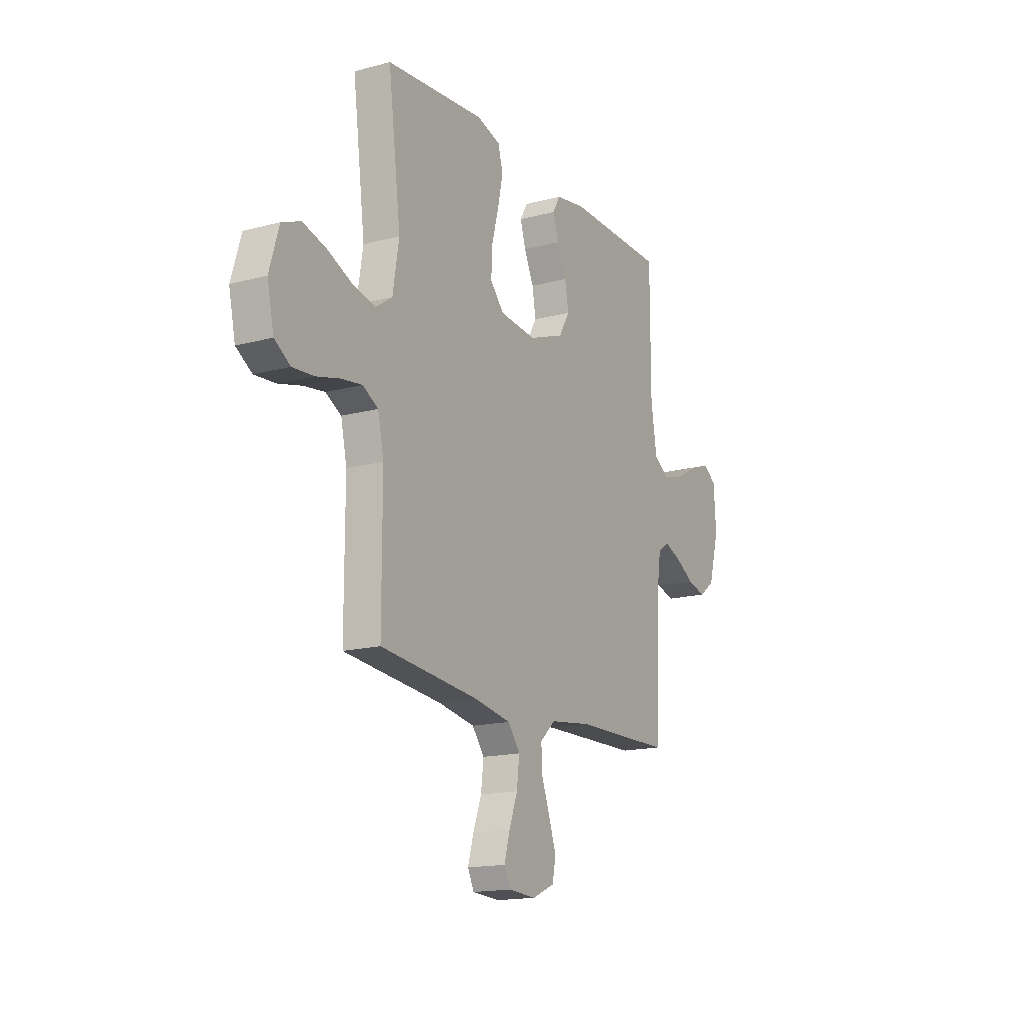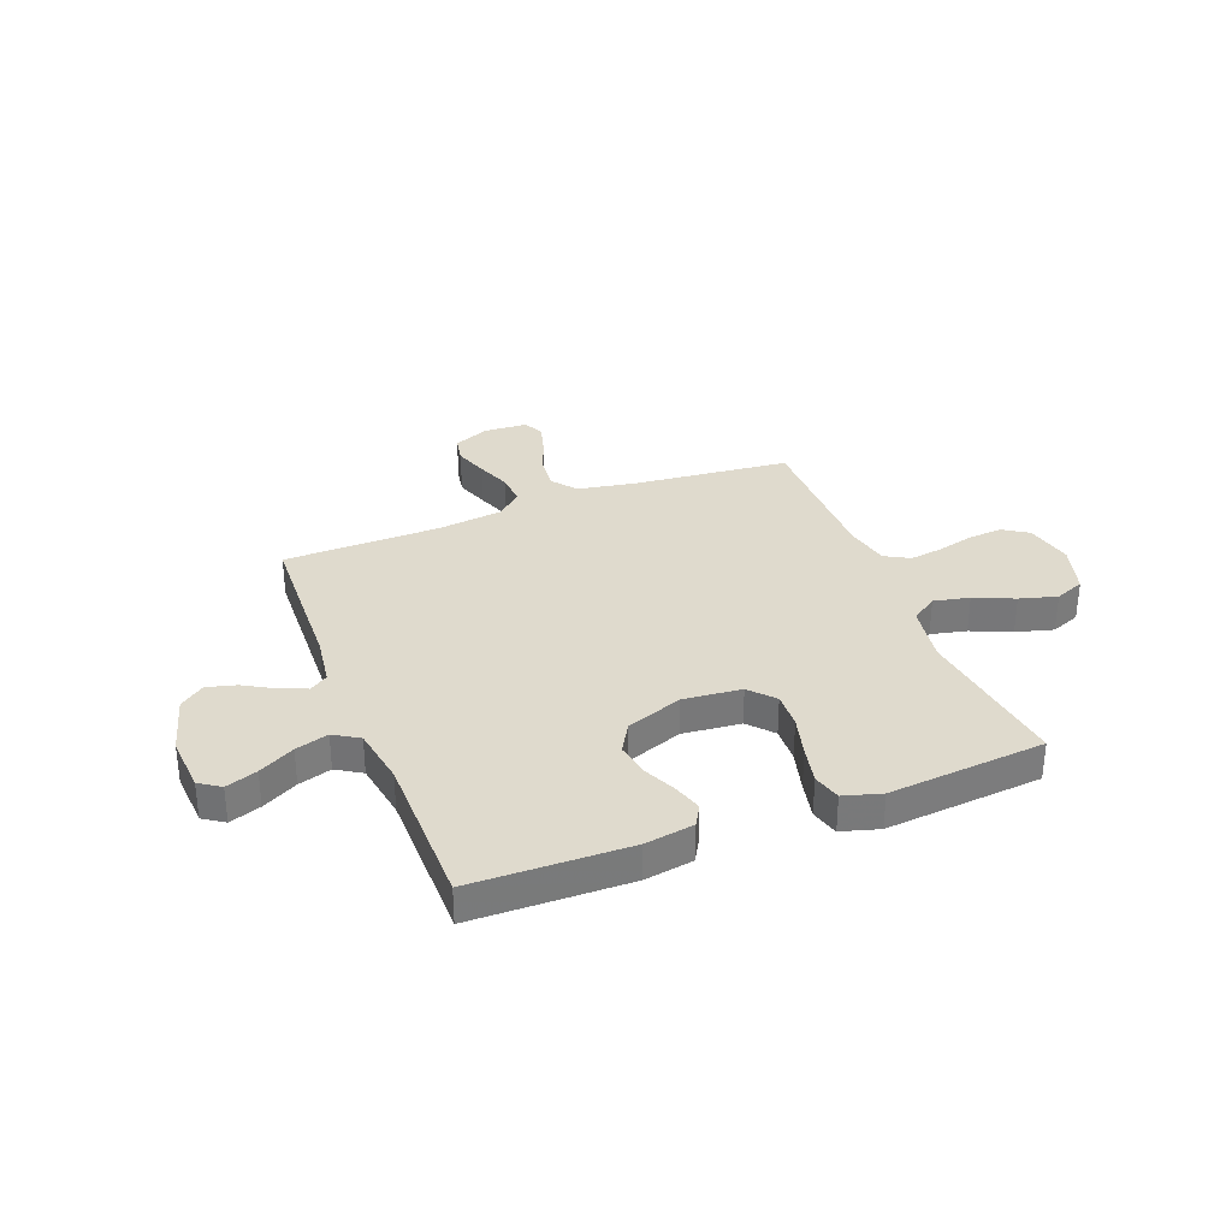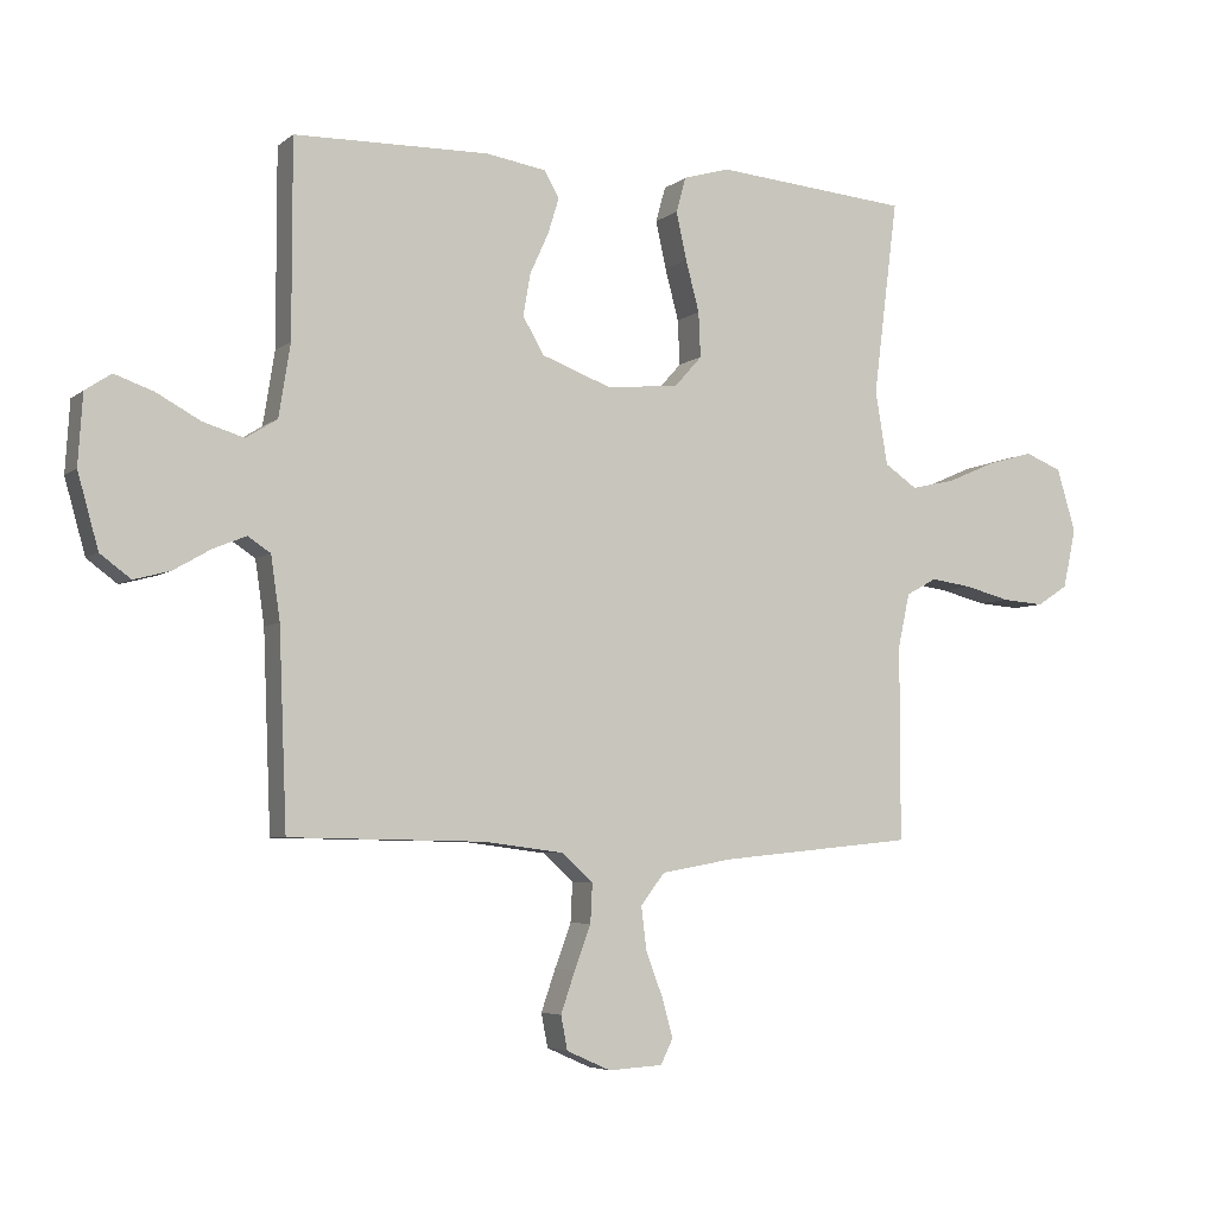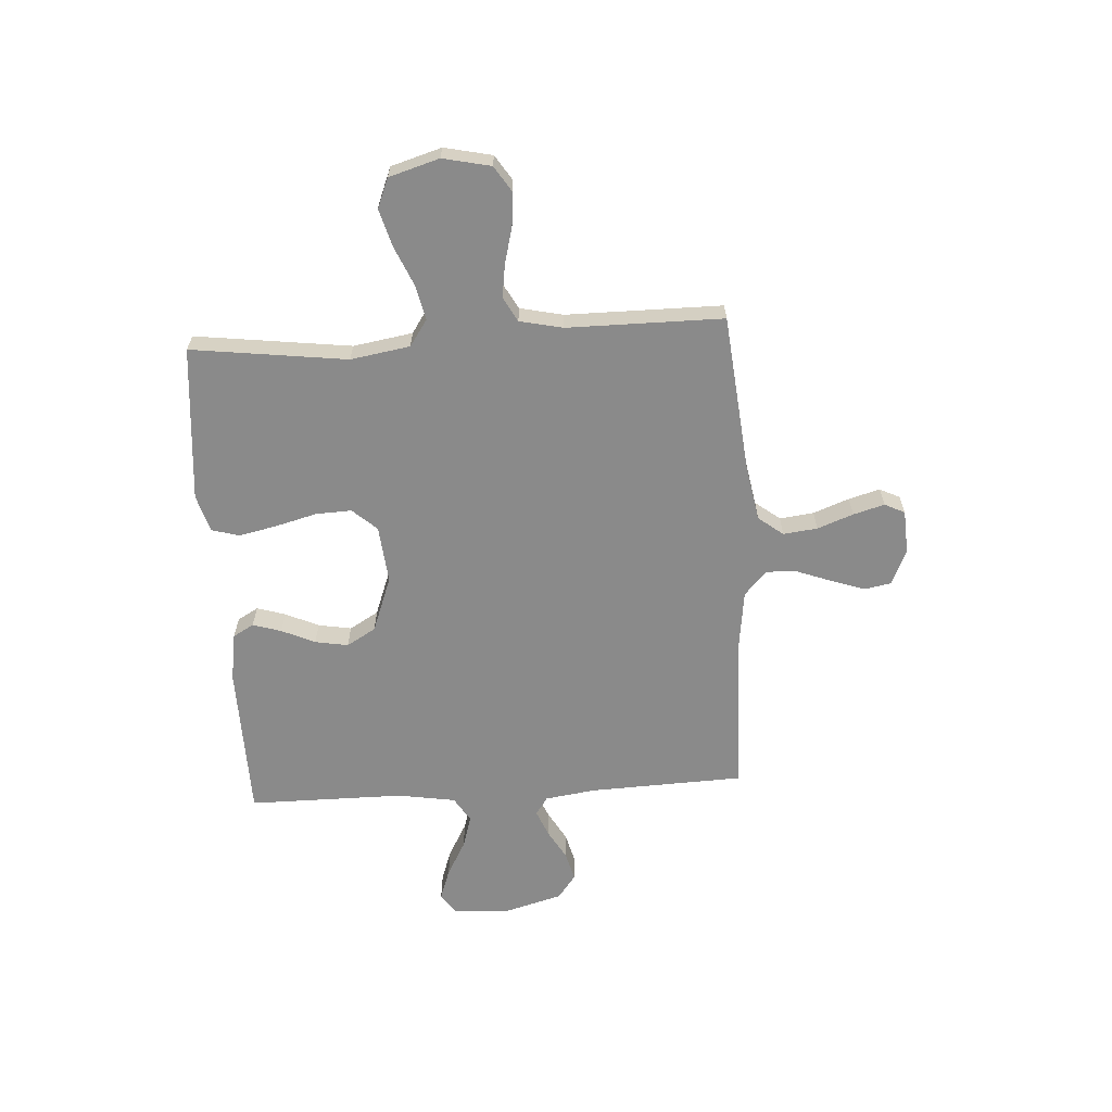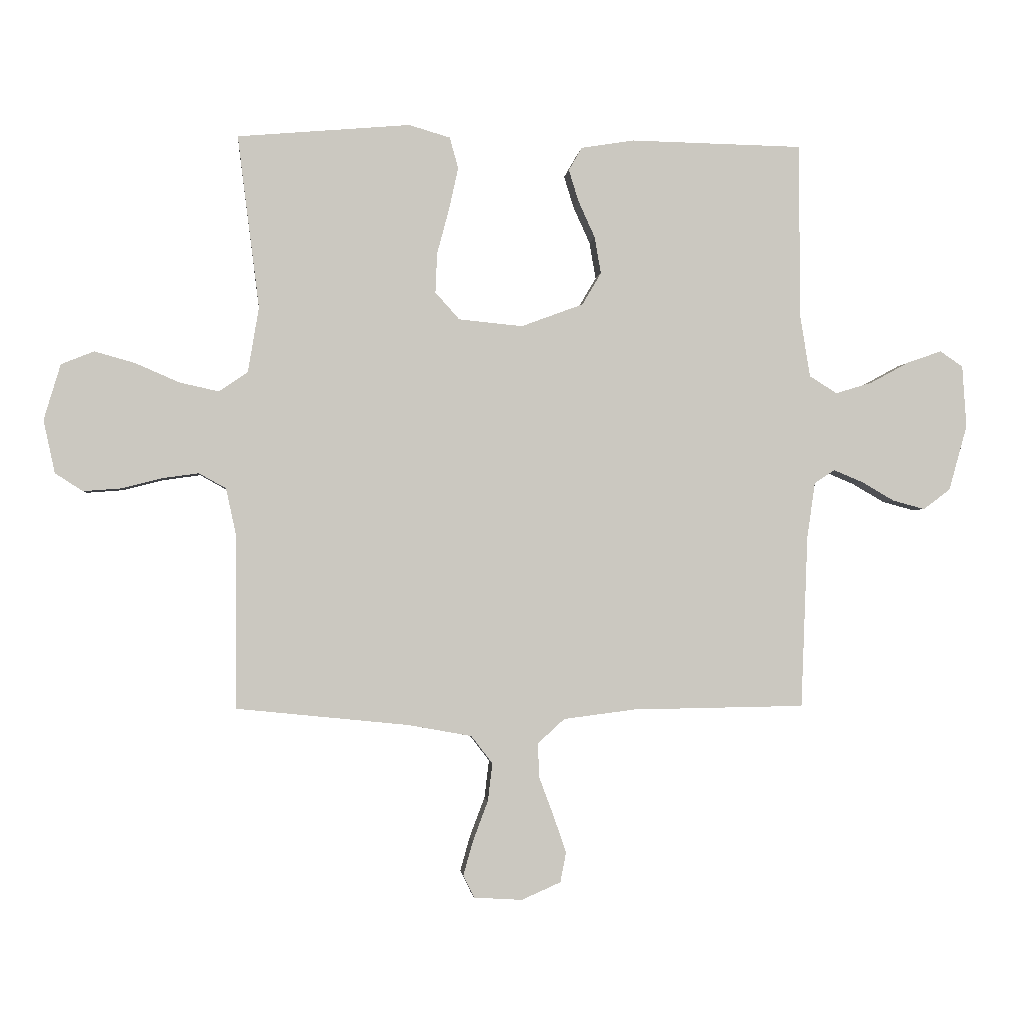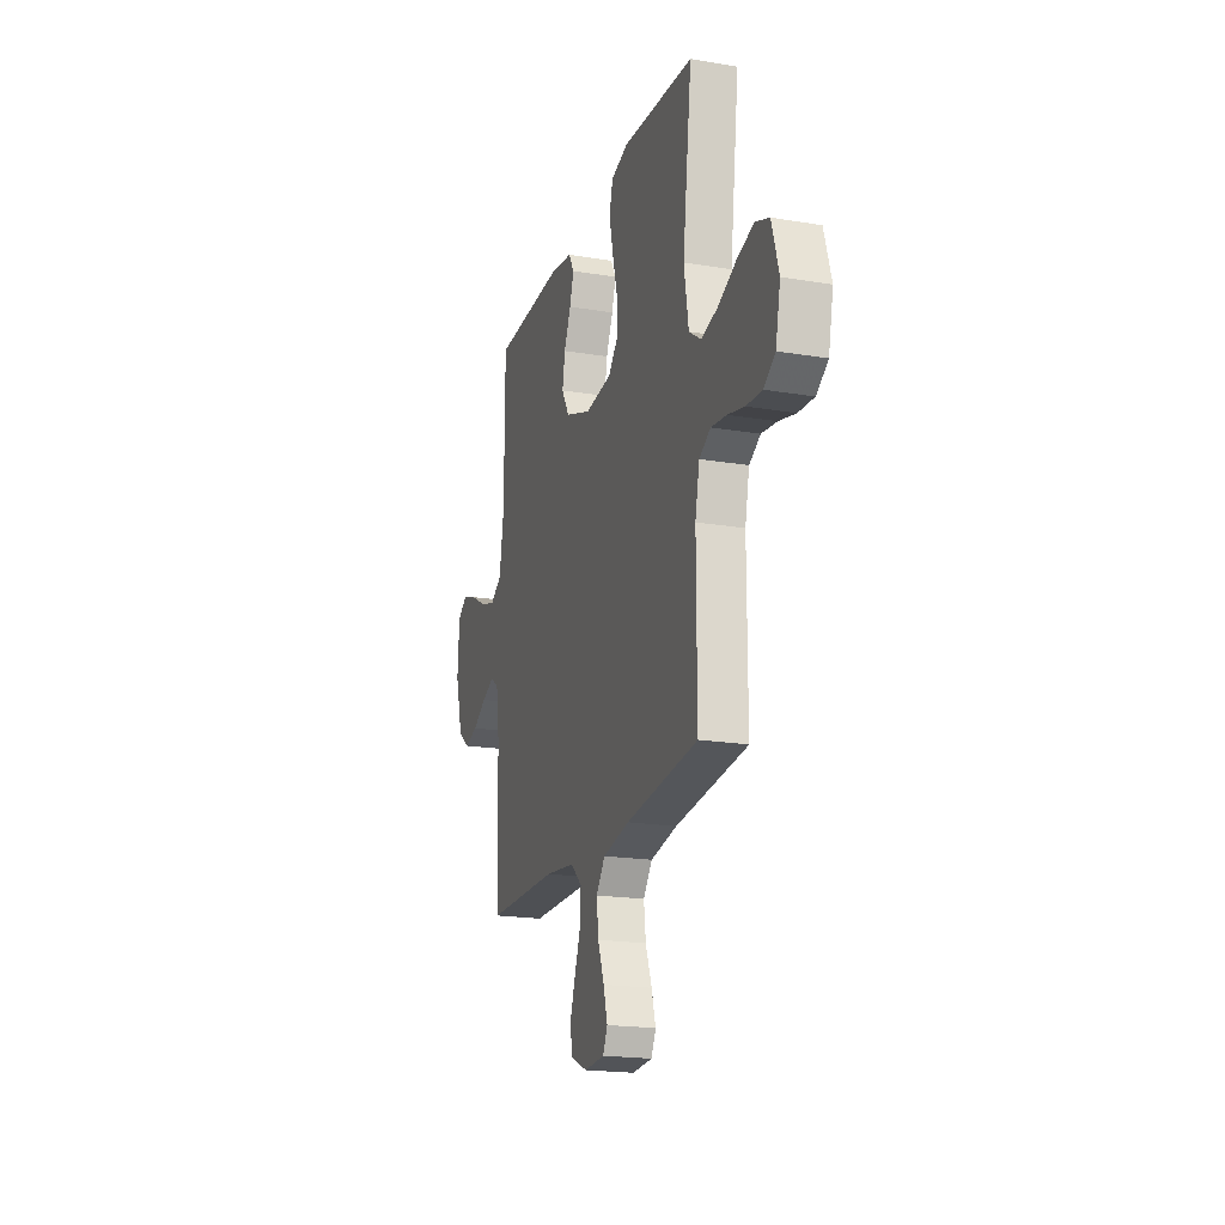
<metadata>
{"format":"obj","ext":"obj","renderer":"f3d","projection":"perspective","resolution":1024,"background":"white","views":[{"elev":-16.1,"azim":118.9,"up":"+Z"},{"elev":32.6,"azim":-21.3,"up":"+Y"},{"elev":-5.3,"azim":-25.4,"up":"+Z"},{"elev":-63.4,"azim":93.5,"up":"+Y"},{"elev":-1.9,"azim":174.4,"up":"+Z"},{"elev":-19.8,"azim":72.9,"up":"+Z"}]}
</metadata>
<code>
v 0.5 0.07 0.5
v 0.462 0.07 0.2
v 0.481 0.07 0.086
v 0.531 0.07 0.052
v 0.599 0.07 0.067
v 0.675 0.07 0.1
v 0.746 0.07 0.12
v 0.803 0.07 0.097
v 0.832 0.07 0
v 0.812 0.07 -0.092
v 0.764 0.07 -0.123
v 0.699 0.07 -0.118
v 0.629 0.07 -0.1
v 0.565 0.07 -0.091
v 0.518 0.07 -0.117
v 0.5 0.07 -0.2
v 0.5 0.07 -0.5
v 0.2 0.07 -0.53
v 0.089 0.07 -0.55
v 0.052 0.07 -0.598
v 0.06 0.07 -0.664
v 0.086 0.07 -0.733
v 0.103 0.07 -0.793
v 0.084 0.07 -0.832
v 0 0.07 -0.837
v -0.068 0.07 -0.807
v -0.078 0.07 -0.755
v -0.056 0.07 -0.691
v -0.031 0.07 -0.624
v -0.028 0.07 -0.564
v -0.075 0.07 -0.521
v -0.2 0.07 -0.505
v -0.5 0.07 -0.5
v -0.512 0.07 -0.2
v -0.526 0.07 -0.103
v -0.561 0.07 -0.08
v -0.612 0.07 -0.101
v -0.669 0.07 -0.134
v -0.725 0.07 -0.149
v -0.772 0.07 -0.114
v -0.804 0.07 0
v -0.797 0.07 0.108
v -0.757 0.07 0.135
v -0.697 0.07 0.114
v -0.629 0.07 0.077
v -0.566 0.07 0.058
v -0.518 0.07 0.088
v -0.5 0.07 0.2
v -0.5 0.07 0.5
v -0.2 0.07 0.506
v -0.107 0.07 0.491
v -0.084 0.07 0.451
v -0.101 0.07 0.396
v -0.13 0.07 0.332
v -0.141 0.07 0.268
v -0.108 0.07 0.212
v 0 0.07 0.172
v 0.111 0.07 0.183
v 0.153 0.07 0.23
v 0.15 0.07 0.299
v 0.129 0.07 0.378
v 0.113 0.07 0.451
v 0.128 0.07 0.505
v 0.2 0.07 0.526
v 0.5 0 0.5
v 0.462 0 0.2
v 0.481 0 0.086
v 0.531 0 0.052
v 0.599 0 0.067
v 0.675 0 0.1
v 0.746 0 0.12
v 0.803 0 0.097
v 0.832 0 0
v 0.812 0 -0.092
v 0.764 0 -0.123
v 0.699 0 -0.118
v 0.629 0 -0.1
v 0.565 0 -0.091
v 0.518 0 -0.117
v 0.5 0 -0.2
v 0.5 0 -0.5
v 0.2 0 -0.53
v 0.089 0 -0.55
v 0.052 0 -0.598
v 0.06 0 -0.664
v 0.086 0 -0.733
v 0.103 0 -0.793
v 0.084 0 -0.832
v 0 0 -0.837
v -0.068 0 -0.807
v -0.078 0 -0.755
v -0.056 0 -0.691
v -0.031 0 -0.624
v -0.028 0 -0.564
v -0.075 0 -0.521
v -0.2 0 -0.505
v -0.5 0 -0.5
v -0.512 0 -0.2
v -0.526 0 -0.103
v -0.561 0 -0.08
v -0.612 0 -0.101
v -0.669 0 -0.134
v -0.725 0 -0.149
v -0.772 0 -0.114
v -0.804 0 0
v -0.797 0 0.108
v -0.757 0 0.135
v -0.697 0 0.114
v -0.629 0 0.077
v -0.566 0 0.058
v -0.518 0 0.088
v -0.5 0 0.2
v -0.5 0 0.5
v -0.2 0 0.506
v -0.107 0 0.491
v -0.084 0 0.451
v -0.101 0 0.396
v -0.13 0 0.332
v -0.141 0 0.268
v -0.108 0 0.212
v 0 0 0.172
v 0.111 0 0.183
v 0.153 0 0.23
v 0.15 0 0.299
v 0.129 0 0.378
v 0.113 0 0.451
v 0.128 0 0.505
v 0.2 0 0.526
f 64 1 2
f 63 64 2
f 62 63 2
f 61 62 2
f 60 61 2
f 59 60 2 3
f 58 59 3 4
f 57 58 4
f 52 53 54
f 51 52 54
f 50 51 54
f 49 50 54
f 48 49 54
f 47 48 54 55
f 46 47 55 56
f 43 44 45
f 42 43 45
f 41 42 45
f 40 41 45
f 39 40 45
f 38 39 45
f 37 38 45
f 36 37 45 46
f 46 56 57
f 36 46 57
f 35 36 57
f 32 33 34
f 35 57 4
f 34 35 4
f 32 34 4
f 31 32 4
f 27 28 29
f 26 27 29
f 25 26 29
f 24 25 29
f 23 24 29
f 22 23 29
f 21 22 29
f 20 21 29 30
f 16 17 18
f 15 16 18 19
f 11 12 13
f 10 11 13
f 9 10 13
f 8 9 13
f 7 8 13
f 6 7 13
f 5 6 13
f 5 13 14
f 4 5 14 15
f 30 31 4
f 20 30 4
f 19 20 4
f 4 15 19
f 66 65 128
f 66 128 127
f 66 127 126
f 66 126 125
f 66 125 124
f 67 66 124 123
f 68 67 123 122
f 68 122 121
f 118 117 116
f 118 116 115
f 118 115 114
f 118 114 113
f 118 113 112
f 119 118 112 111
f 120 119 111 110
f 109 108 107
f 109 107 106
f 109 106 105
f 109 105 104
f 109 104 103
f 109 103 102
f 109 102 101
f 110 109 101 100
f 121 120 110
f 121 110 100
f 121 100 99
f 98 97 96
f 68 121 99
f 68 99 98
f 68 98 96
f 68 96 95
f 93 92 91
f 93 91 90
f 93 90 89
f 93 89 88
f 93 88 87
f 93 87 86
f 93 86 85
f 94 93 85 84
f 82 81 80
f 83 82 80 79
f 77 76 75
f 77 75 74
f 77 74 73
f 77 73 72
f 77 72 71
f 77 71 70
f 77 70 69
f 78 77 69
f 79 78 69 68
f 68 95 94
f 68 94 84
f 68 84 83
f 83 79 68
f 1 65 66 2
f 2 66 67 3
f 3 67 68 4
f 4 68 69 5
f 5 69 70 6
f 6 70 71 7
f 7 71 72 8
f 8 72 73 9
f 9 73 74 10
f 10 74 75 11
f 11 75 76 12
f 12 76 77 13
f 13 77 78 14
f 14 78 79 15
f 15 79 80 16
f 16 80 81 17
f 17 81 82 18
f 18 82 83 19
f 19 83 84 20
f 20 84 85 21
f 21 85 86 22
f 22 86 87 23
f 23 87 88 24
f 24 88 89 25
f 25 89 90 26
f 26 90 91 27
f 27 91 92 28
f 28 92 93 29
f 29 93 94 30
f 30 94 95 31
f 31 95 96 32
f 32 96 97 33
f 33 97 98 34
f 34 98 99 35
f 35 99 100 36
f 36 100 101 37
f 37 101 102 38
f 38 102 103 39
f 39 103 104 40
f 40 104 105 41
f 41 105 106 42
f 42 106 107 43
f 43 107 108 44
f 44 108 109 45
f 45 109 110 46
f 46 110 111 47
f 47 111 112 48
f 48 112 113 49
f 49 113 114 50
f 50 114 115 51
f 51 115 116 52
f 52 116 117 53
f 53 117 118 54
f 54 118 119 55
f 55 119 120 56
f 56 120 121 57
f 57 121 122 58
f 58 122 123 59
f 59 123 124 60
f 60 124 125 61
f 61 125 126 62
f 62 126 127 63
f 63 127 128 64
f 64 128 65 1

</code>
